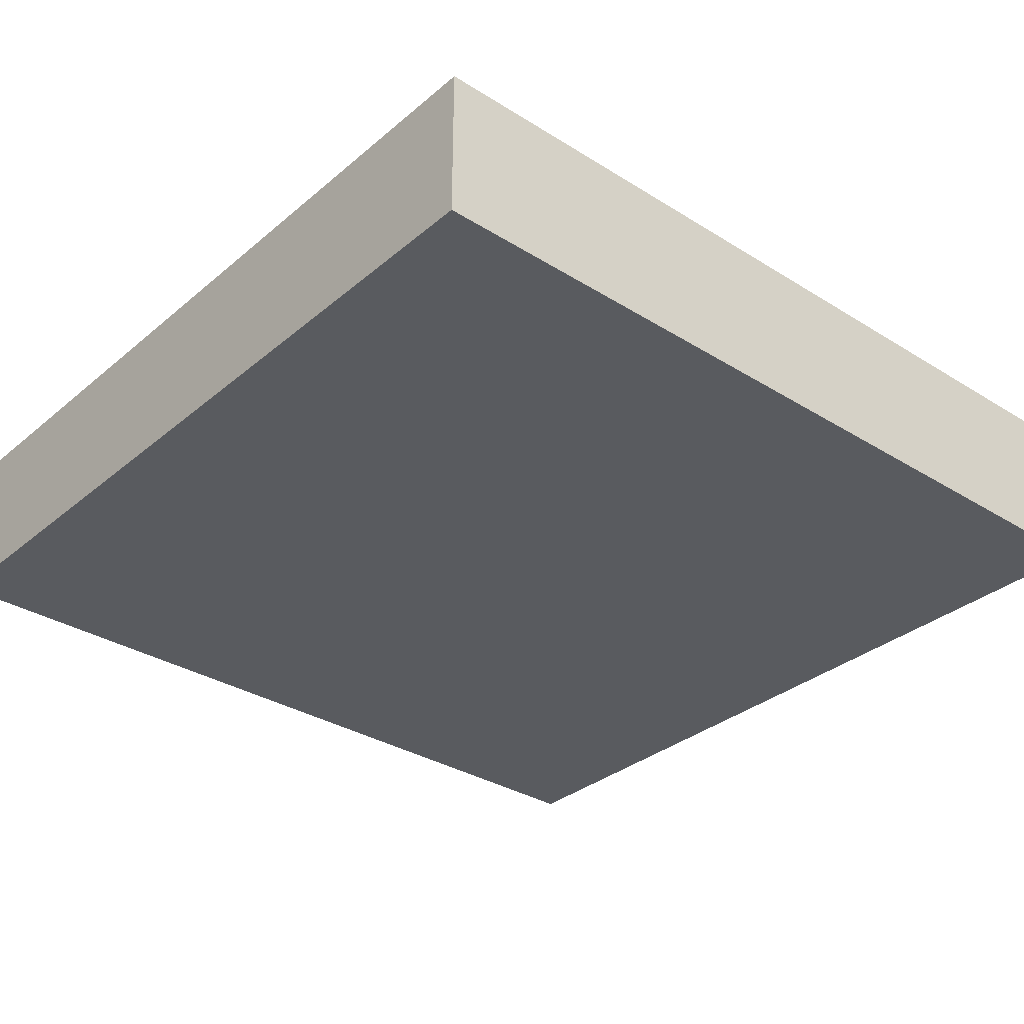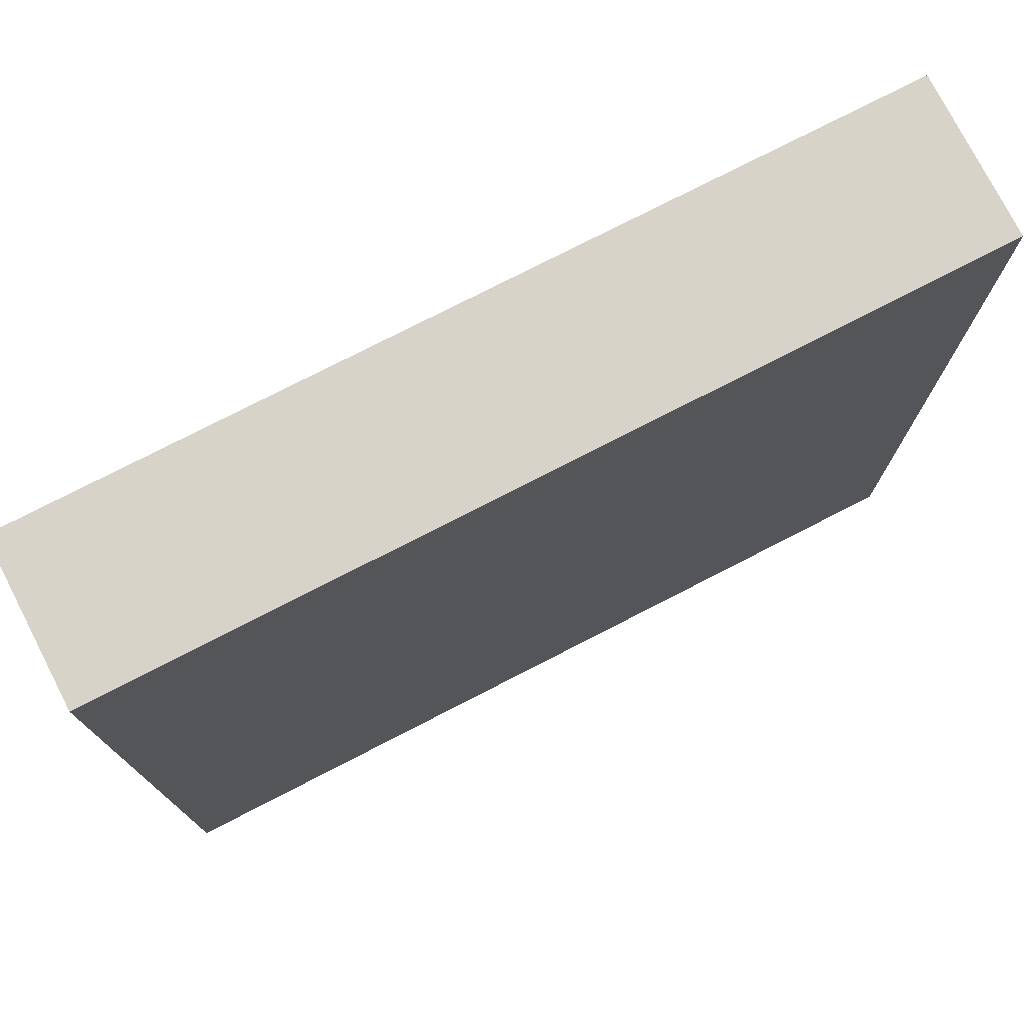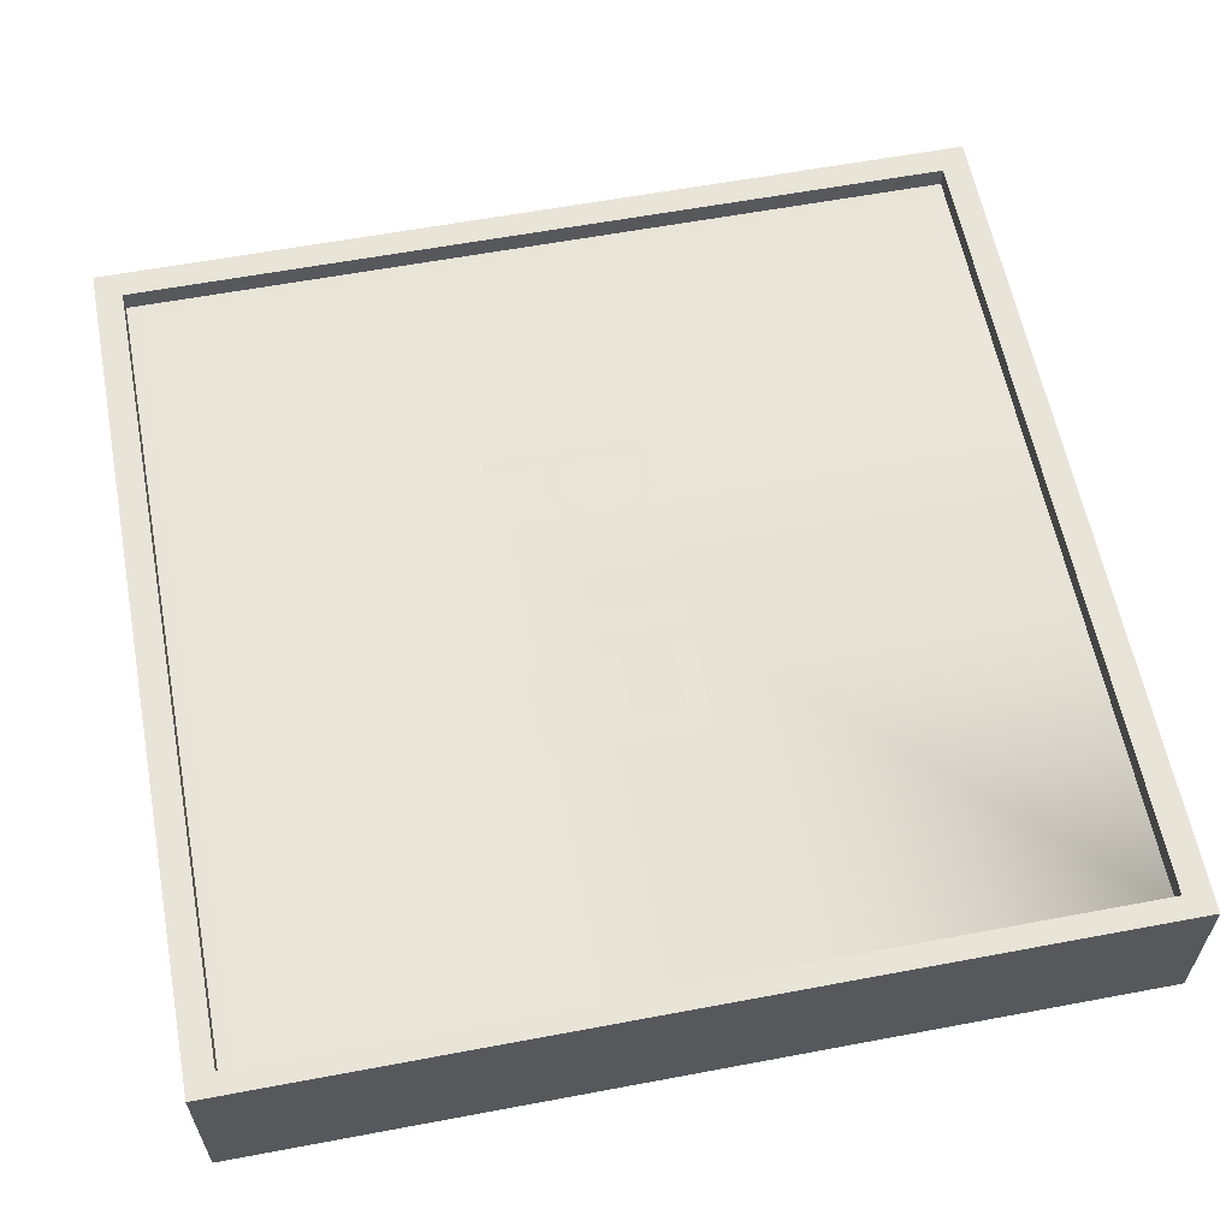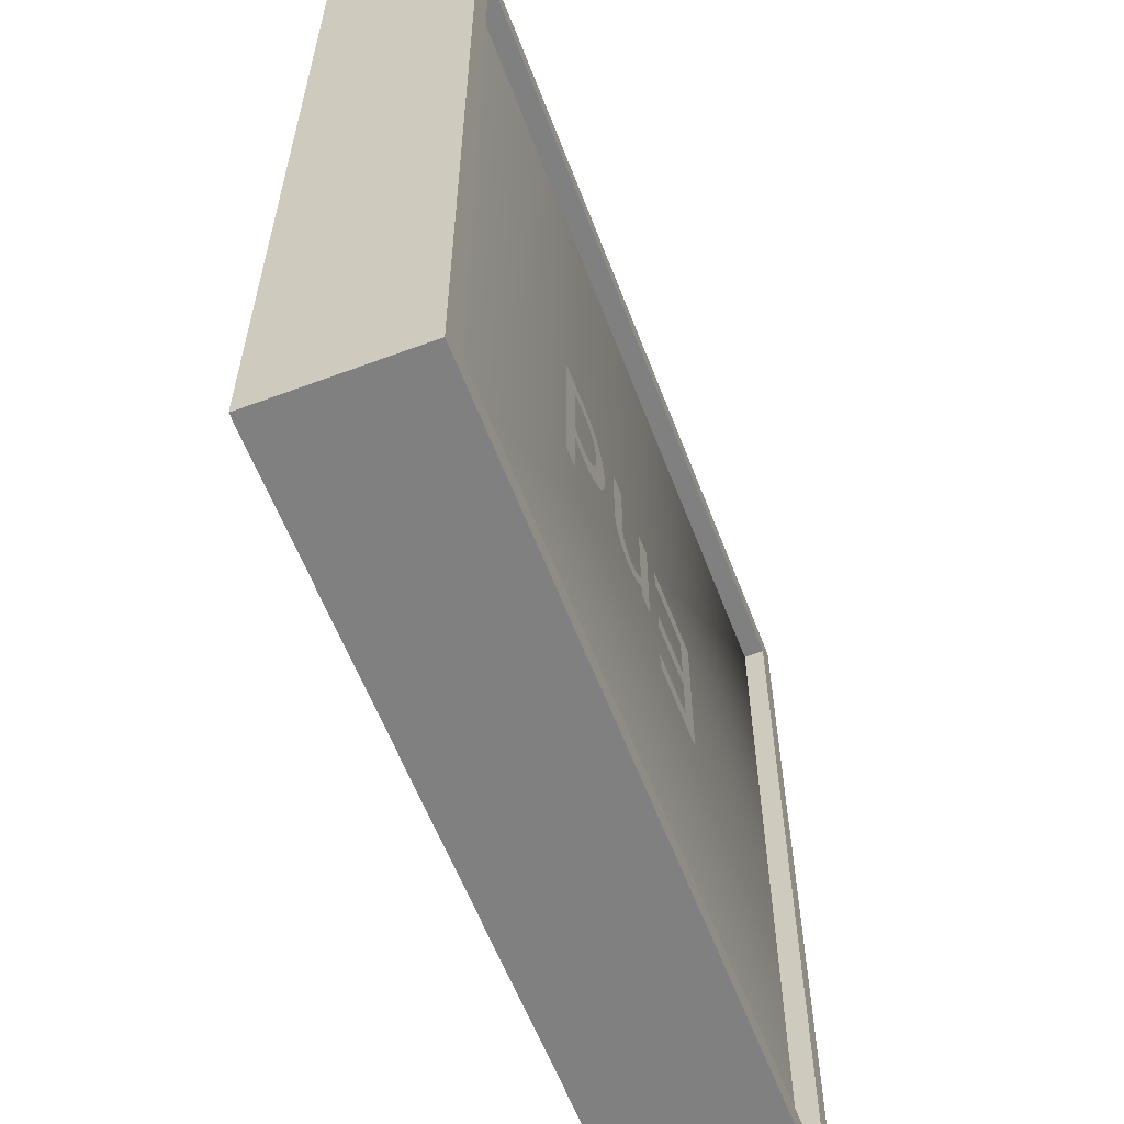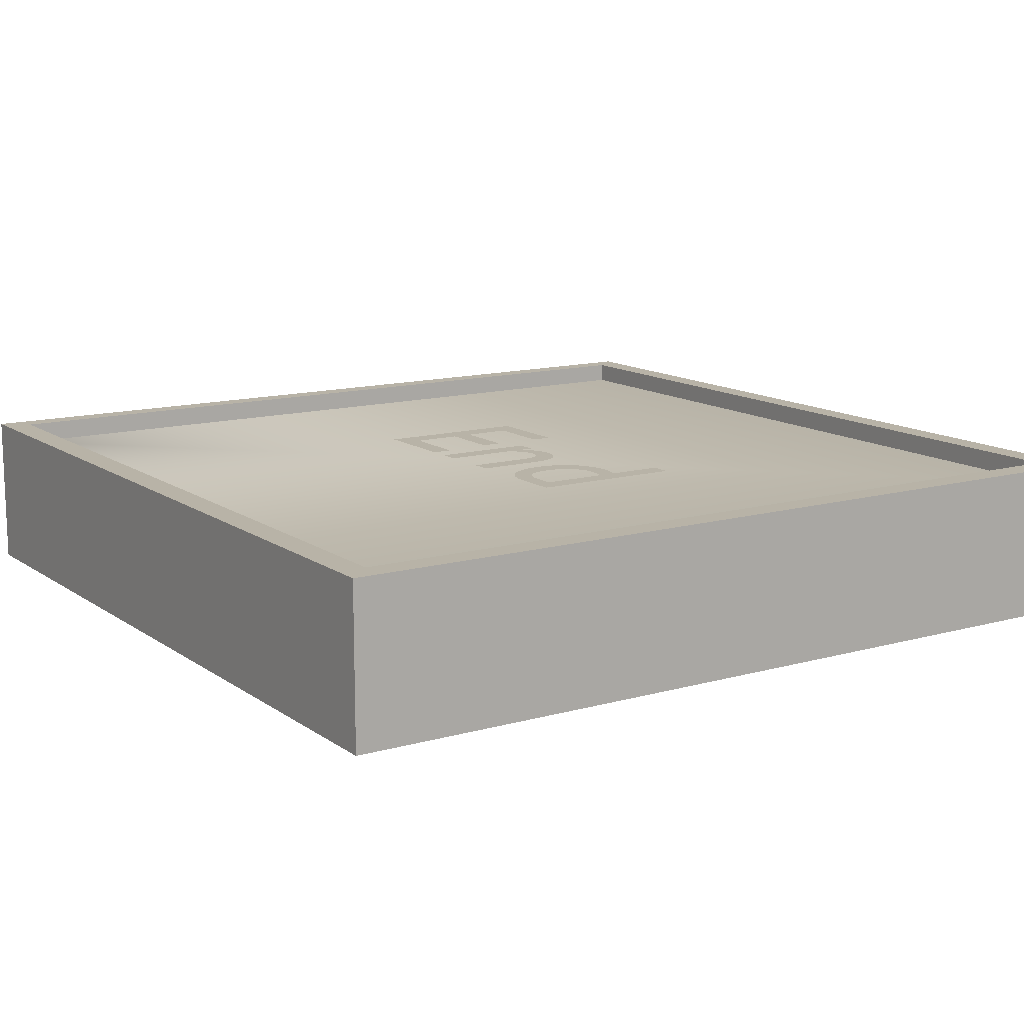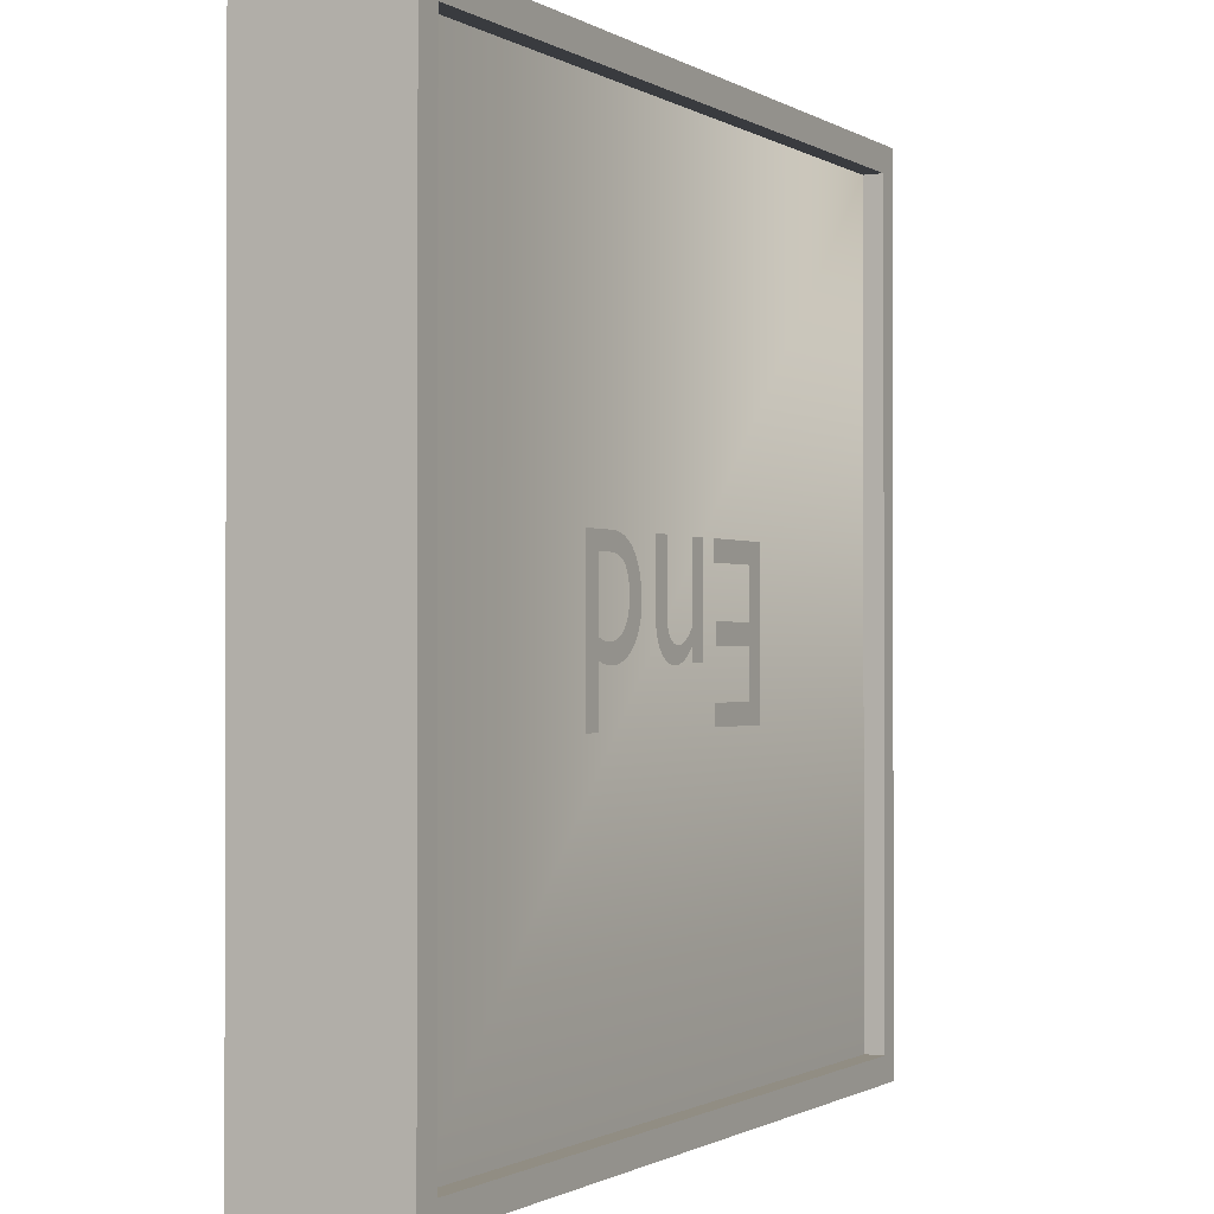
<metadata>
{"format":"obj","ext":"obj","renderer":"f3d","projection":"perspective","resolution":1024,"background":"white","views":[{"elev":-32.6,"azim":-130.9,"up":"+Y"},{"elev":76.4,"azim":-27.2,"up":"+Z"},{"elev":60.1,"azim":-100.9,"up":"+Y"},{"elev":-60.0,"azim":110.9,"up":"+Z"},{"elev":12.9,"azim":56.9,"up":"+Y"},{"elev":-1.0,"azim":117.8,"up":"+Z"}]}
</metadata>
<code>
o Tile
v 1.399 0.595 -1.761
v -2.079 0.595 -1.761
v -2.079 0.595 1.801
v 1.399 0.595 1.801
v -2.079 0 -1.761
v -2.175 0 -1.761
v -2.175 0 -1.876
v -2.079 0 -1.876
v 1.514 0.595 1.918
v 1.514 0.595 1.801
v 1.514 0.595 1.801
v 1.514 0.595 1.918
v 1.514 -0 1.801
v 1.514 -0 1.918
v -2.175 0.595 -1.876
v -2.079 0.595 -1.876
v -2.079 0.595 1.918
v -2.175 0.595 1.918
v -2.175 -0 1.918
v -2.079 -0 1.918
v 1.399 0.595 -1.761
v 1.399 0.595 1.801
v 1.399 0.595 1.801
v 1.399 0.595 -1.761
v -2.175 0.595 -1.761
v -2.175 -0 1.801
v -2.079 -0 1.801
v -2.175 0.595 1.801
v 1.514 0 -1.761
v 1.514 0.595 -1.761
v -2.079 0.595 1.801
v -2.079 0.595 1.801
v 1.399 0.595 1.801
v 1.399 -0 1.918
v 1.399 -0 1.801
v 1.399 0.595 1.918
v 1.514 0 -1.876
v 1.399 0 -1.876
v 1.399 0.595 -1.876
v 1.514 0.595 -1.876
v 1.399 0.595 -1.876
v 1.514 0.595 -1.876
v 1.399 0 -1.761
v -2.079 0.595 -1.876
v -2.175 0.595 -1.761
v -2.175 0.595 -1.876
v -2.079 0.595 1.801
v -2.079 0.595 -1.761
v -2.079 0.595 -1.761
v -2.079 0.595 1.918
v -2.079 0.595 1.918
v 1.399 0.595 1.918
v 1.514 0.595 1.918
v 1.399 0.595 1.918
v -2.175 0.595 1.801
v -2.175 0.595 1.801
v -2.175 0.595 -1.761
v -2.175 0.595 -1.876
v -2.079 0.595 -1.876
v 1.514 0.595 -1.761
v 1.514 0.595 -1.876
v 1.514 0.595 -1.761
v -2.175 0.595 1.918
v -2.079 0.595 1.918
v -2.079 0.6844 1.918
v -2.175 0.6844 1.918
v -2.175 0.6844 -1.876
v -2.079 0.6844 -1.876
v 1.514 0.6844 -1.876
v 1.514 0.6844 -1.761
v -2.175 0.595 1.801
v -2.175 0.6844 1.801
v -2.079 0.6844 1.801
v -2.175 0.6844 -1.761
v 1.399 0.595 -1.761
v 1.399 0.6844 1.801
v 1.399 0.6844 -1.761
v -2.079 0.6844 1.801
v -2.175 0.6844 1.801
v 1.514 0.595 1.801
v 1.514 0.6844 1.801
v 1.514 0.6844 1.918
v -2.079 0.595 -1.761
v 1.399 0.595 -1.876
v -2.079 0.6844 -1.761
v 1.399 0.6844 1.918
v 1.399 0.6844 -1.876
v -2.079 0.6844 1.918
f 1 2 3 4
f 5 6 7 8
f 9 10 11 12
f 13 10 9 14
f 8 7 15 16
f 17 18 19 20
f 21 22 23 24
f 6 25 15 7
f 20 19 26 27
f 19 18 28 26
f 29 30 10 13
f 23 31 32 33
f 14 34 35 13
f 9 36 34 14
f 37 38 39 40
f 40 39 41 42
f 29 43 38 37
f 13 35 43 29
f 39 16 44 41
f 37 40 30 29
f 26 28 25 6
f 15 25 45 46
f 27 26 6 5
f 35 27 5 43
f 22 47 31 23
f 47 48 49 31
f 34 20 27 35
f 36 17 20 34
f 38 8 16 39
f 48 47 3 2
f 43 5 8 38
f 47 22 4 3
f 31 50 51 32
f 52 12 53 54
f 45 55 56 57
f 21 48 2 1
f 44 46 58 59
f 60 42 61 62
f 17 36 52 50
f 16 15 46 44
f 47 17 50 31
f 36 9 12 52
f 30 40 42 60
f 28 47 31 55
f 10 30 60 11
f 48 21 24 49
f 25 28 55 45
f 63 64 65 66
f 59 58 67 68
f 62 61 69 70
f 3 71 72 73
f 58 57 74 67
f 75 33 76 77
f 56 32 78 79
f 53 80 81 82
f 31 49 83 32
f 42 41 84 61
f 22 21 1 4
f 49 24 75 83
f 50 52 54 51
f 11 60 62 80
f 41 44 59 84
f 17 47 3 64
f 28 18 63 71
f 47 28 71 3
f 12 11 80 53
f 55 31 32 56
f 24 23 33 75
f 18 17 64 63
f 46 45 57 58
f 73 72 66 65
f 85 74 79 78
f 81 76 86 82
f 70 77 76 81
f 69 87 77 70
f 68 67 74 85
f 87 68 85 77
f 76 78 88 86
f 57 56 79 74
f 54 53 82 86
f 32 51 88 78
f 64 3 73 65
f 33 32 78 76
f 32 83 85 78
f 71 63 66 72
f 61 84 87 69
f 83 75 77 85
f 51 54 86 88
f 80 62 70 81
f 84 59 68 87
o End_Text
v 0.338 0.615 -0.41
v 0.249 0.615 -0.41
v 0.249 0.615 -0.168
v 0.2401 0.615 -0.171
v 0.2316 0.615 -0.1738
v 0.2233 0.615 -0.1763
v 0.2153 0.615 -0.1784
v 0.2074 0.615 -0.1803
v 0.1997 0.615 -0.1818
v 0.1922 0.615 -0.1831
v 0.1847 0.615 -0.1842
v 0.1773 0.615 -0.185
v 0.1699 0.615 -0.1855
v 0.1624 0.615 -0.1859
v 0.155 0.615 -0.186
v 0.123 0.615 -0.1841
v 0.09289 0.615 -0.1785
v 0.0647 0.615 -0.1694
v 0.03867 0.615 -0.157
v 0.01499 0.615 -0.1416
v -0.006154 0.615 -0.1232
v -0.02457 0.615 -0.1021
v -0.04007 0.615 -0.07856
v -0.05245 0.615 -0.05265
v -0.06153 0.615 -0.02462
v -0.06712 0.615 0.005339
v -0.06903 0.615 0.03704
v -0.0673 0.615 0.07191
v -0.06219 0.615 0.1044
v -0.05381 0.615 0.1345
v -0.04229 0.615 0.162
v -0.02774 0.615 0.1867
v -0.01028 0.615 0.2085
v 0.009972 0.615 0.2274
v 0.0329 0.615 0.2431
v 0.05838 0.615 0.2556
v 0.08629 0.615 0.2646
v 0.1165 0.615 0.2702
v 0.149 0.615 0.272
v 0.338 0.615 0.272
v 0.249 0.615 0.197
v 0.159 0.615 0.197
v 0.1346 0.615 0.1957
v 0.1131 0.615 0.192
v 0.09411 0.615 0.1859
v 0.07767 0.615 0.1776
v 0.06363 0.615 0.1673
v 0.05185 0.615 0.155
v 0.04221 0.615 0.1411
v 0.0346 0.615 0.1255
v 0.02889 0.615 0.1084
v 0.02497 0.615 0.09009
v 0.0227 0.615 0.07057
v 0.02197 0.615 0.05004
v 0.02316 0.615 0.02722
v 0.02667 0.615 0.005842
v 0.03238 0.615 -0.014
v 0.04019 0.615 -0.03219
v 0.05001 0.615 -0.04863
v 0.06172 0.615 -0.06321
v 0.07522 0.615 -0.07584
v 0.09041 0.615 -0.08641
v 0.1072 0.615 -0.09481
v 0.1254 0.615 -0.1009
v 0.1451 0.615 -0.1047
v 0.166 0.615 -0.106
v 0.1733 0.615 -0.1059
v 0.1805 0.615 -0.1055
v 0.1874 0.615 -0.105
v 0.1942 0.615 -0.1042
v 0.2008 0.615 -0.1032
v 0.2075 0.615 -0.102
v 0.2141 0.615 -0.1005
v 0.2208 0.615 -0.09871
v 0.2276 0.615 -0.09668
v 0.2345 0.615 -0.09439
v 0.2416 0.615 -0.09182
v 0.249 0.615 -0.08896
v -0.463 0.615 -0.177
v -0.552 0.615 -0.177
v -0.552 0.615 0.272
v -0.463 0.615 0.272
v -0.463 0.615 -0.04996
v -0.4527 0.615 -0.06112
v -0.4429 0.615 -0.0711
v -0.4333 0.615 -0.07995
v -0.424 0.615 -0.08771
v -0.4149 0.615 -0.09441
v -0.4059 0.615 -0.1001
v -0.397 0.615 -0.1048
v -0.3881 0.615 -0.1086
v -0.3791 0.615 -0.1114
v -0.37 0.615 -0.1134
v -0.3606 0.615 -0.1146
v -0.351 0.615 -0.115
v -0.338 0.615 -0.1141
v -0.3258 0.615 -0.1115
v -0.3145 0.615 -0.1072
v -0.3042 0.615 -0.1014
v -0.295 0.615 -0.09402
v -0.2868 0.615 -0.08521
v -0.2797 0.615 -0.07504
v -0.2738 0.615 -0.06356
v -0.2692 0.615 -0.05084
v -0.2658 0.615 -0.03696
v -0.2637 0.615 -0.02197
v -0.263 0.615 -0.005964
v -0.263 0.615 0.272
v -0.174 0.615 0.272
v -0.174 0.615 -0.004964
v -0.1754 0.615 -0.03436
v -0.1795 0.615 -0.06108
v -0.186 0.615 -0.08514
v -0.1948 0.615 -0.1066
v -0.2058 0.615 -0.1254
v -0.2187 0.615 -0.1416
v -0.2333 0.615 -0.1552
v -0.2496 0.615 -0.1664
v -0.2673 0.615 -0.175
v -0.2862 0.615 -0.1811
v -0.3062 0.615 -0.1848
v -0.327 0.615 -0.186
v -0.3395 0.615 -0.1854
v -0.352 0.615 -0.1839
v -0.3643 0.615 -0.1814
v -0.3764 0.615 -0.1779
v -0.3884 0.615 -0.1734
v -0.4 0.615 -0.1681
v -0.4114 0.615 -0.1618
v -0.4223 0.615 -0.1547
v -0.4328 0.615 -0.1467
v -0.4428 0.615 -0.1379
v -0.4522 0.615 -0.1283
v -0.461 0.615 -0.118
v -0.463 0.615 -0.118
v -0.651 0.615 -0.41
v -1.038 0.615 -0.41
v -1.038 0.615 0.272
v -0.642 0.615 0.272
v -0.642 0.615 0.184
v -0.94 0.615 0.184
v -0.94 0.615 -0.02796
v -0.661 0.615 -0.02796
v -0.661 0.615 -0.116
v -0.94 0.615 -0.116
v -0.94 0.615 -0.322
v -0.651 0.615 -0.322
f 91 89 90
f 91 128 89
f 104 102 103
f 104 101 102
f 104 100 101
f 104 99 100
f 104 98 99
f 105 98 104
f 105 97 98
f 105 96 97
f 105 95 96
f 106 95 105
f 106 94 95
f 106 93 94
f 106 92 93
f 106 91 92
f 107 91 106
f 107 163 91
f 163 164 91
f 164 165 91
f 165 166 91
f 166 128 91
f 108 160 107
f 160 161 107
f 161 162 107
f 162 163 107
f 109 157 108
f 157 158 108
f 158 159 108
f 159 160 108
f 110 154 109
f 154 155 109
f 155 156 109
f 156 157 109
f 110 153 154
f 110 152 153
f 111 152 110
f 111 151 152
f 111 150 151
f 129 128 166
f 111 149 150
f 112 149 111
f 112 148 149
f 112 147 148
f 113 147 112
f 113 146 147
f 113 145 146
f 114 145 113
f 114 144 145
f 115 144 114
f 115 143 144
f 115 142 143
f 116 142 115
f 116 141 142
f 116 140 141
f 117 140 116
f 117 139 140
f 118 139 117
f 118 138 139
f 118 137 138
f 119 137 118
f 119 136 137
f 119 135 136
f 120 135 119
f 120 134 135
f 120 133 134
f 120 132 133
f 121 132 120
f 121 131 132
f 121 130 131
f 121 129 130
f 121 128 129
f 122 128 121
f 123 128 122
f 124 128 123
f 125 128 124
f 126 128 125
f 127 128 126
f 211 209 210
f 212 209 211
f 212 208 209
f 213 208 212
f 214 208 213
f 214 207 208
f 215 207 214
f 169 167 168
f 169 223 167
f 215 206 207
f 216 206 215
f 217 206 216
f 217 205 206
f 218 205 217
f 218 204 205
f 219 204 218
f 220 204 219
f 220 203 204
f 221 203 220
f 222 203 221
f 222 183 203
f 183 202 203
f 169 222 223
f 169 171 222
f 171 172 222
f 172 173 222
f 173 174 222
f 174 175 222
f 175 176 222
f 176 177 222
f 177 178 222
f 178 179 222
f 179 180 222
f 180 181 222
f 181 182 222
f 182 183 222
f 184 202 183
f 185 202 184
f 186 202 185
f 187 202 186
f 187 201 202
f 188 201 187
f 189 201 188
f 190 201 189
f 190 200 201
f 191 200 190
f 192 200 191
f 192 199 200
f 193 199 192
f 169 170 171
f 194 199 193
f 194 198 199
f 195 198 194
f 196 198 195
f 196 197 198
f 226 234 225
f 234 224 225
f 234 235 224
f 226 233 234
f 226 230 233
f 230 232 233
f 230 231 232
f 226 229 230
f 226 228 229
f 226 227 228

</code>
